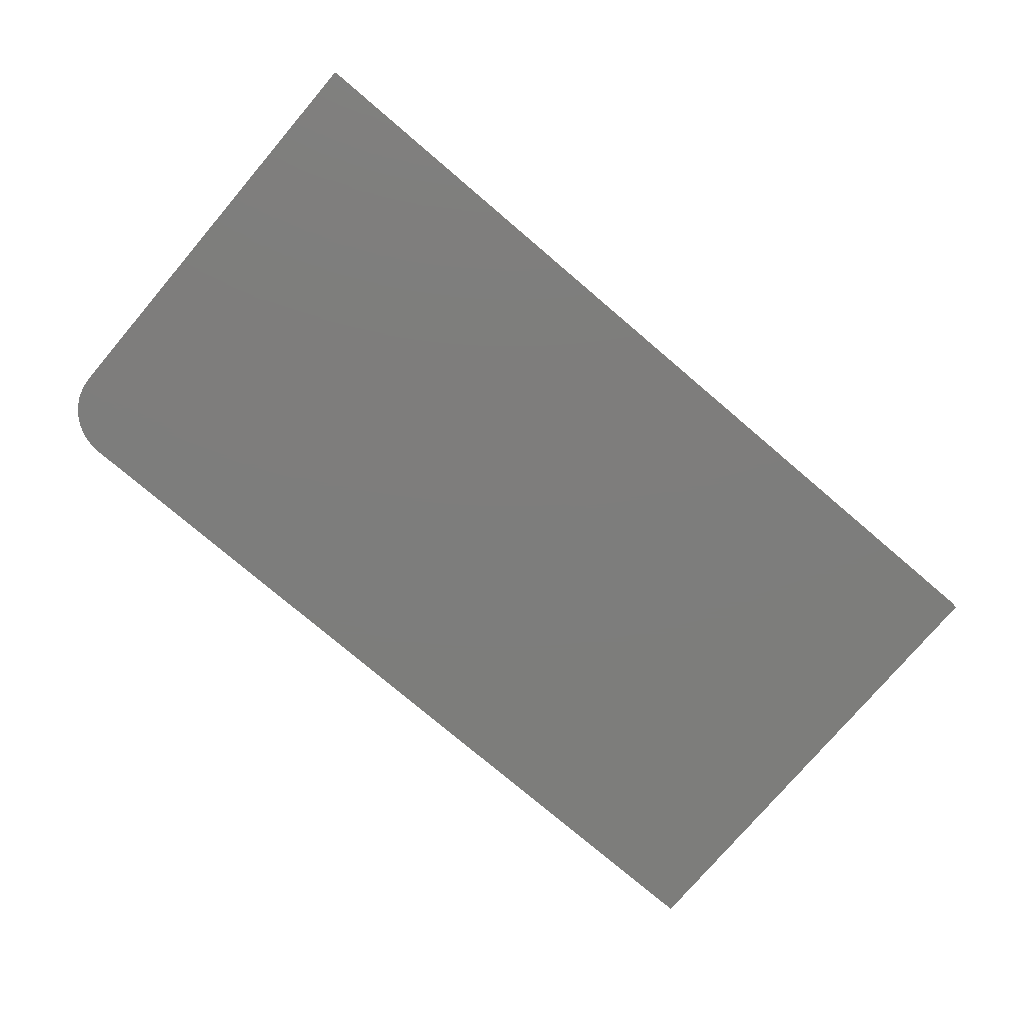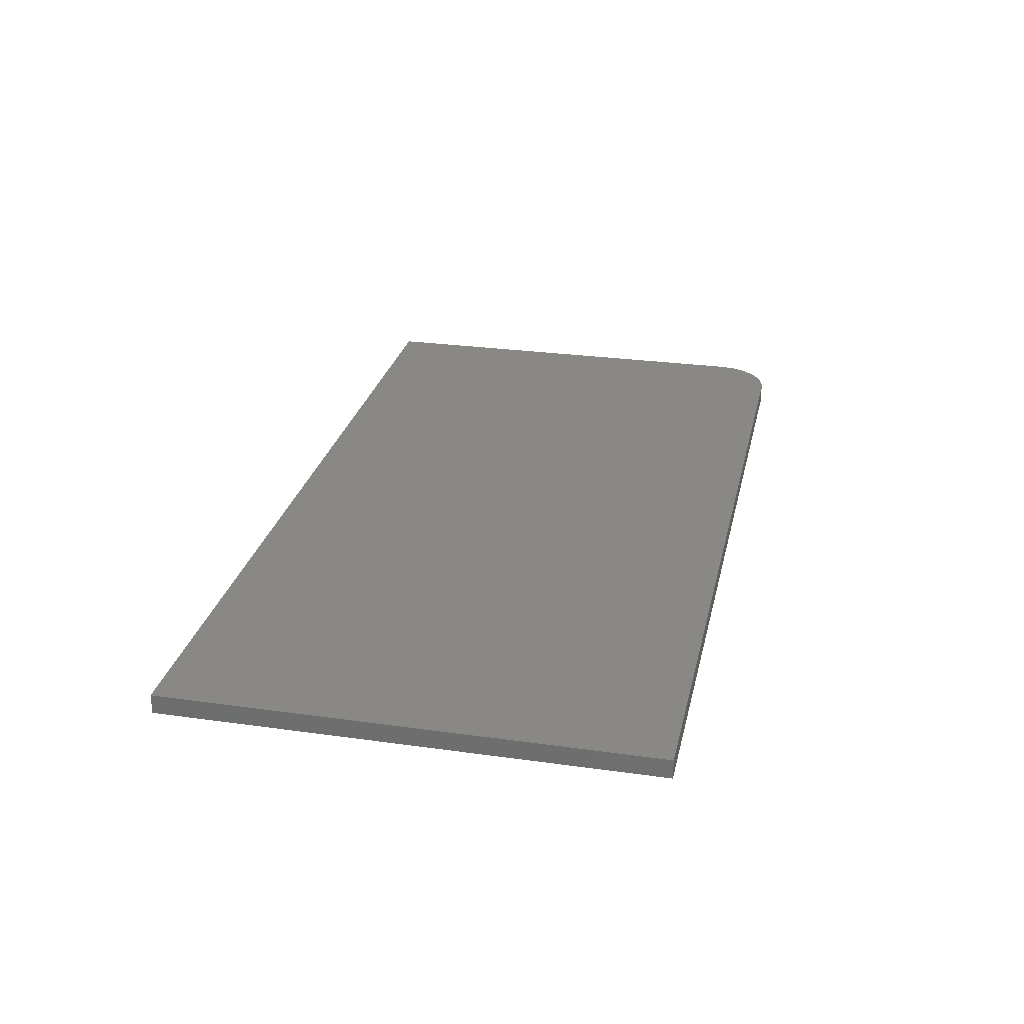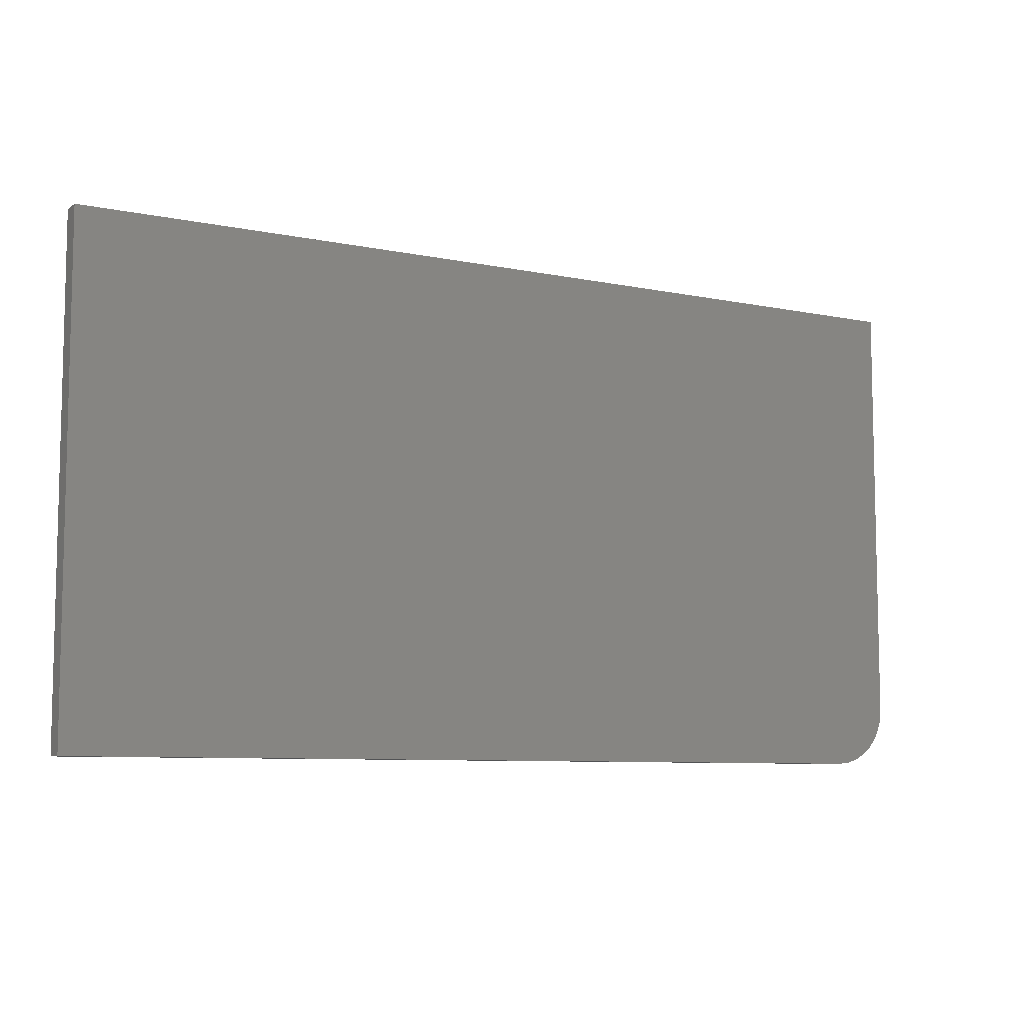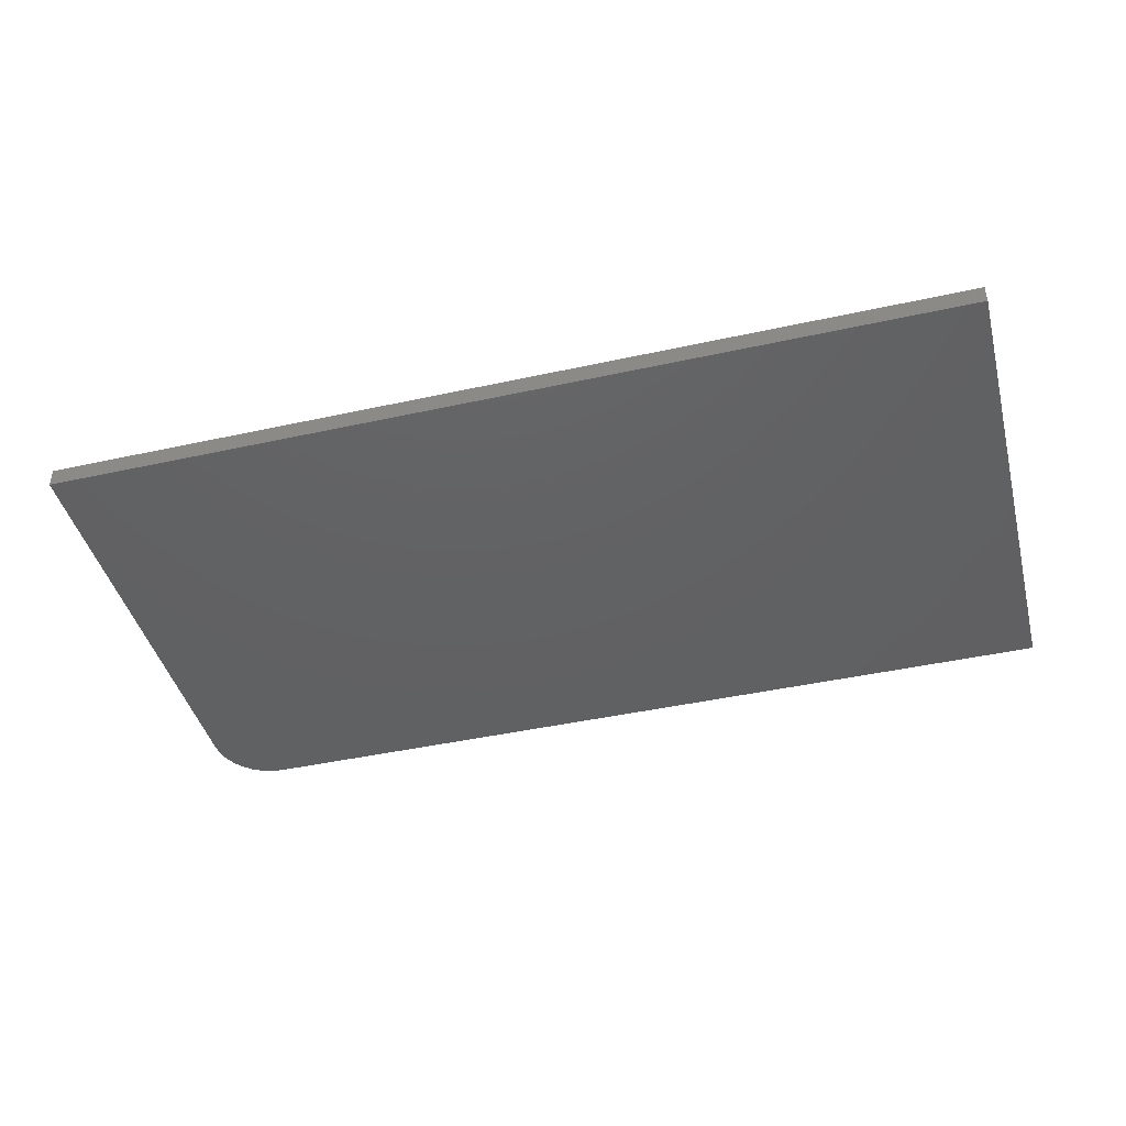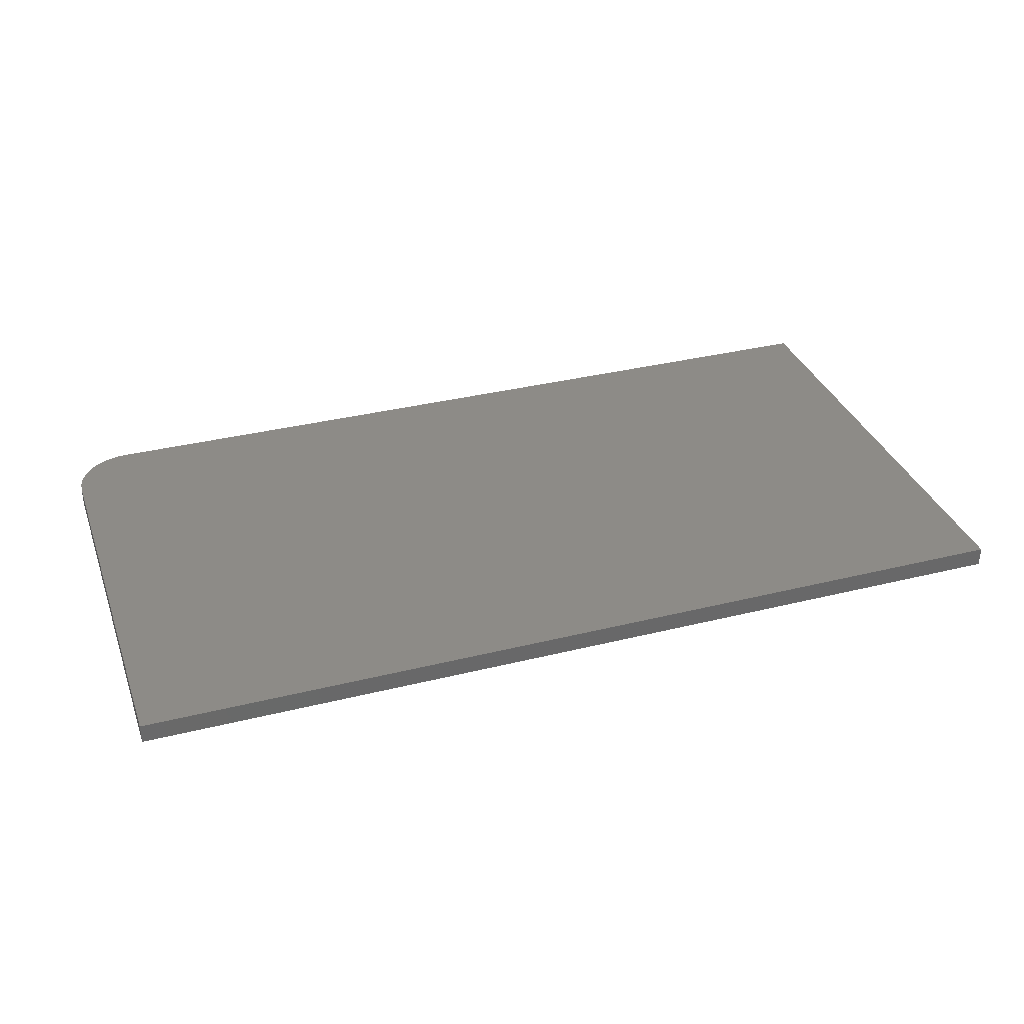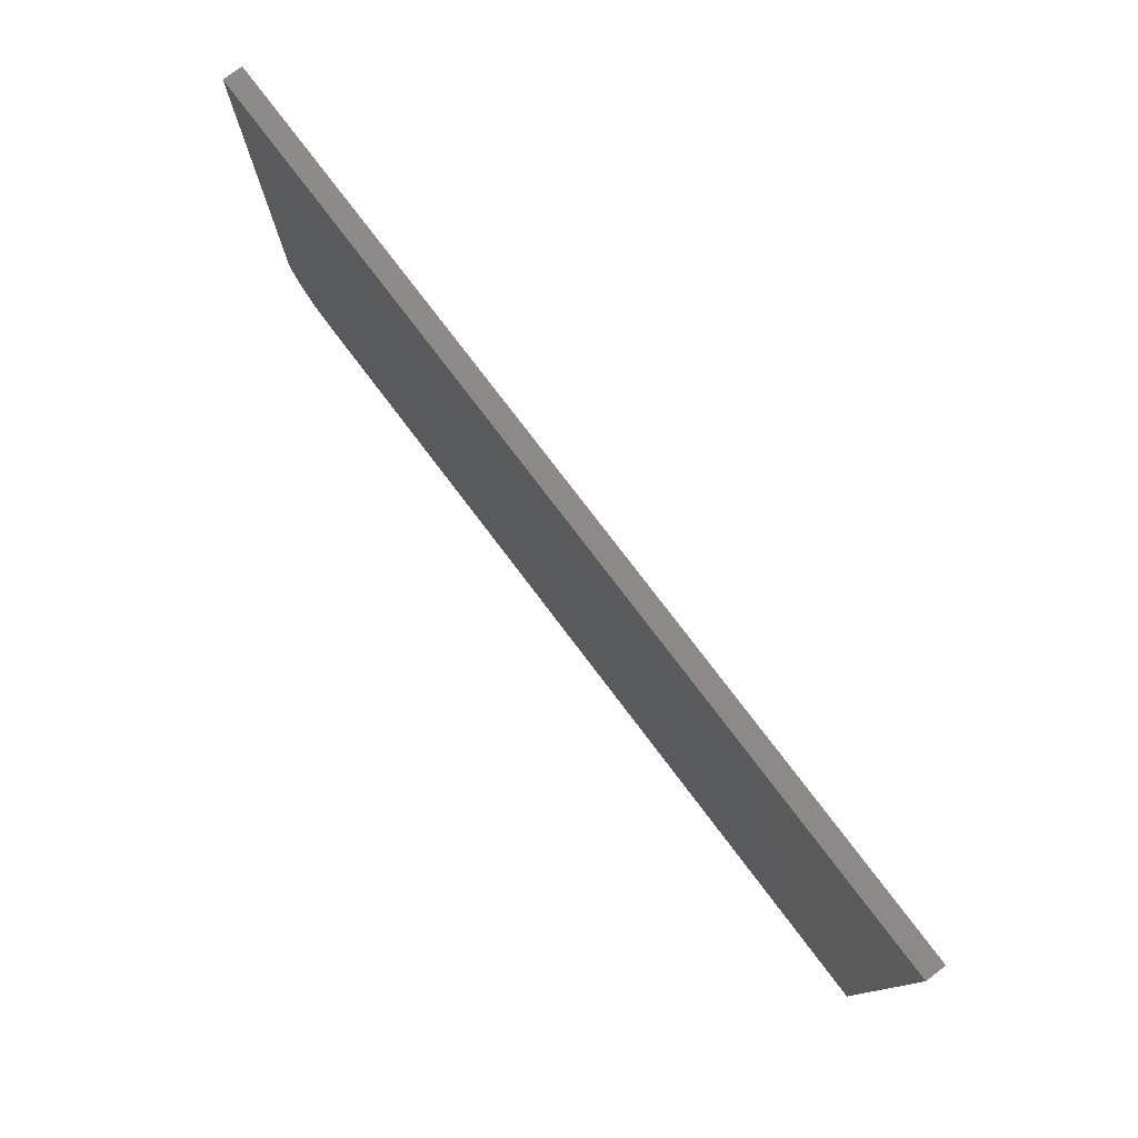
<metadata>
{"format":"stl","ext":"stl","renderer":"f3d","projection":"perspective","resolution":1024,"background":"white","views":[{"elev":-76.8,"azim":139.6,"up":"+Z"},{"elev":27.1,"azim":-77.7,"up":"+Z"},{"elev":-8.0,"azim":-29.9,"up":"+Y"},{"elev":-43.3,"azim":-165.4,"up":"+Z"},{"elev":34.2,"azim":161.4,"up":"+Z"},{"elev":77.9,"azim":-127.2,"up":"+Y"}]}
</metadata>
<code>
# stl→obj: 24 verts, 44 faces
v 0.6562 -0.4375 0.03125
v 0.6745 -0.4357 0.03125
v -0.7188 -0.4375 0.03125
v 0.75 -0.3438 0.03125
v 0.75 0.351 0.03125
v -0.7188 0.351 0.03125
v 0.6921 -0.4304 0.03125
v 0.7083 -0.4217 0.03125
v 0.7225 -0.41 0.03125
v 0.7342 -0.3958 0.03125
v 0.7429 -0.3796 0.03125
v 0.7482 -0.362 0.03125
v -0.7188 -0.4375 0
v 0.6745 -0.4357 0
v 0.6562 -0.4375 0
v 0.75 -0.3438 0
v 0.7482 -0.362 0
v 0.7429 -0.3796 0
v 0.7342 -0.3958 0
v 0.7225 -0.41 0
v 0.7083 -0.4217 0
v 0.6921 -0.4304 0
v -0.7188 0.351 0
v 0.75 0.351 0
f 1 2 3
f 4 5 6
f 4 6 3
f 4 3 2
f 4 2 7
f 4 7 8
f 4 8 9
f 4 9 10
f 4 10 11
f 4 11 12
f 13 14 15
f 16 17 18
f 16 18 19
f 16 19 20
f 16 20 21
f 16 21 22
f 16 22 14
f 16 14 13
f 16 13 23
f 16 23 24
f 4 16 5
f 5 16 24
f 3 13 1
f 1 13 15
f 16 4 17
f 17 4 12
f 17 12 18
f 18 12 11
f 18 11 19
f 19 11 10
f 19 10 20
f 20 10 9
f 20 9 21
f 21 9 8
f 21 8 22
f 22 8 7
f 22 7 14
f 14 7 2
f 14 2 15
f 15 2 1
f 6 23 3
f 3 23 13
f 5 24 6
f 6 24 23

</code>
